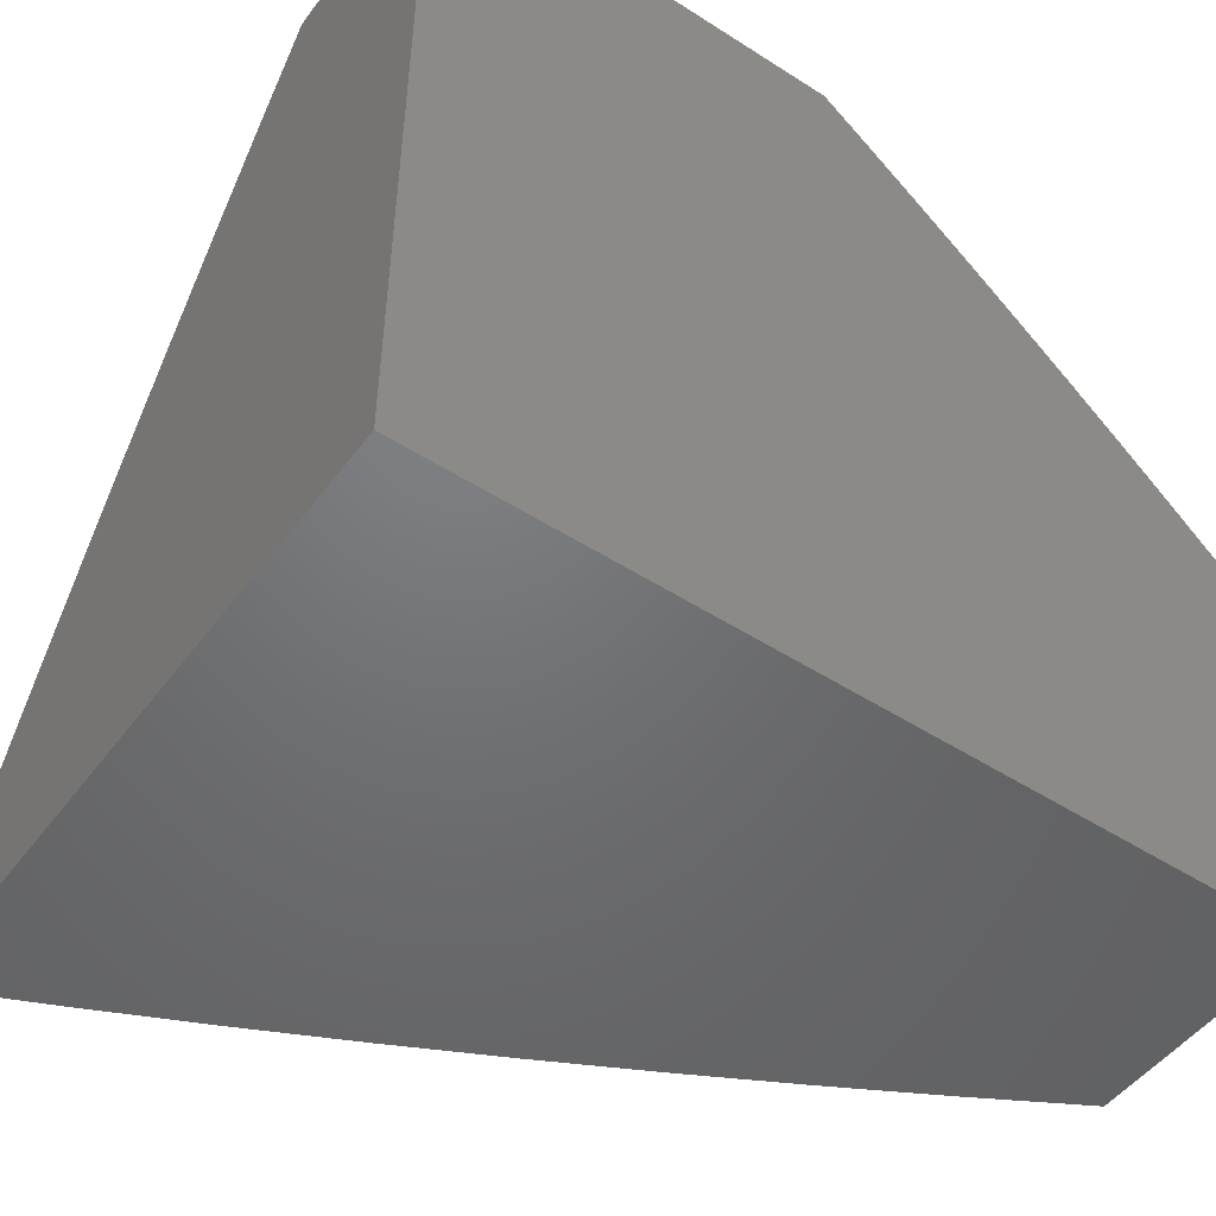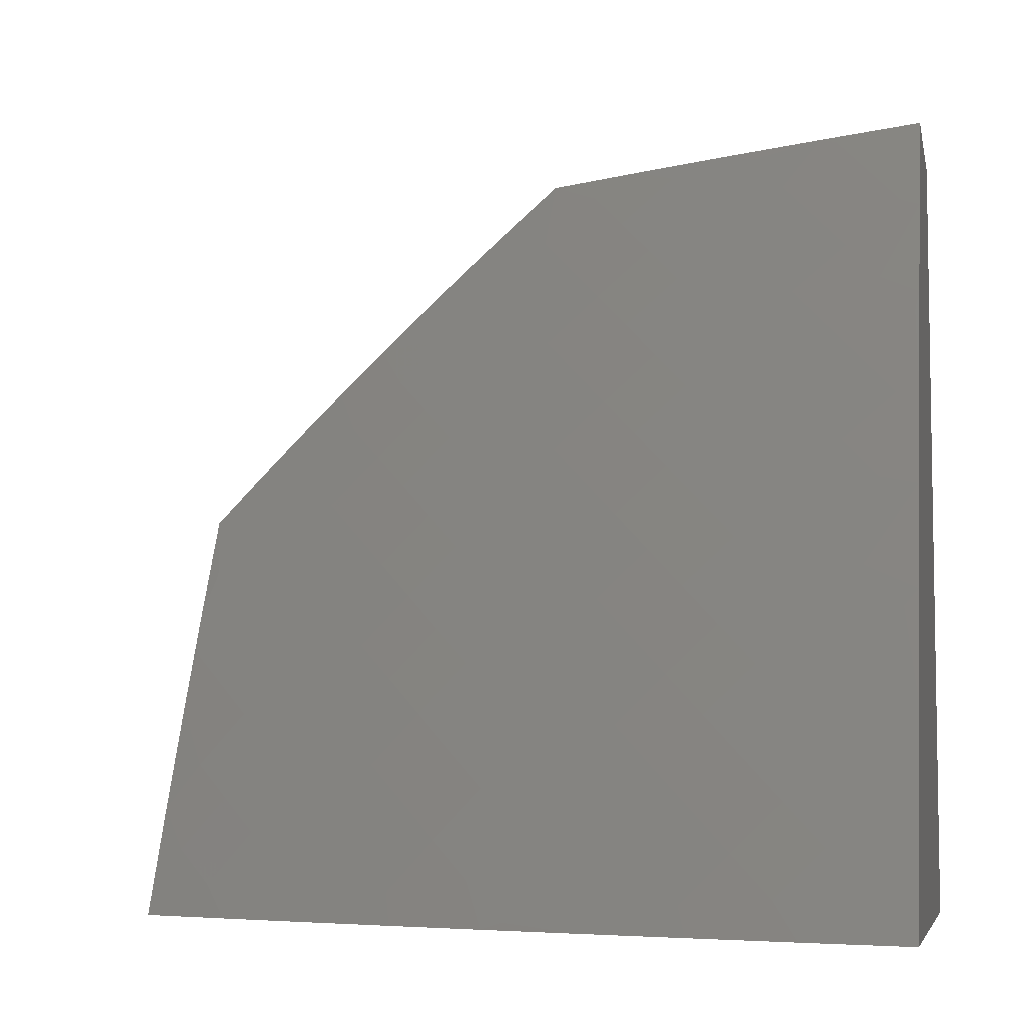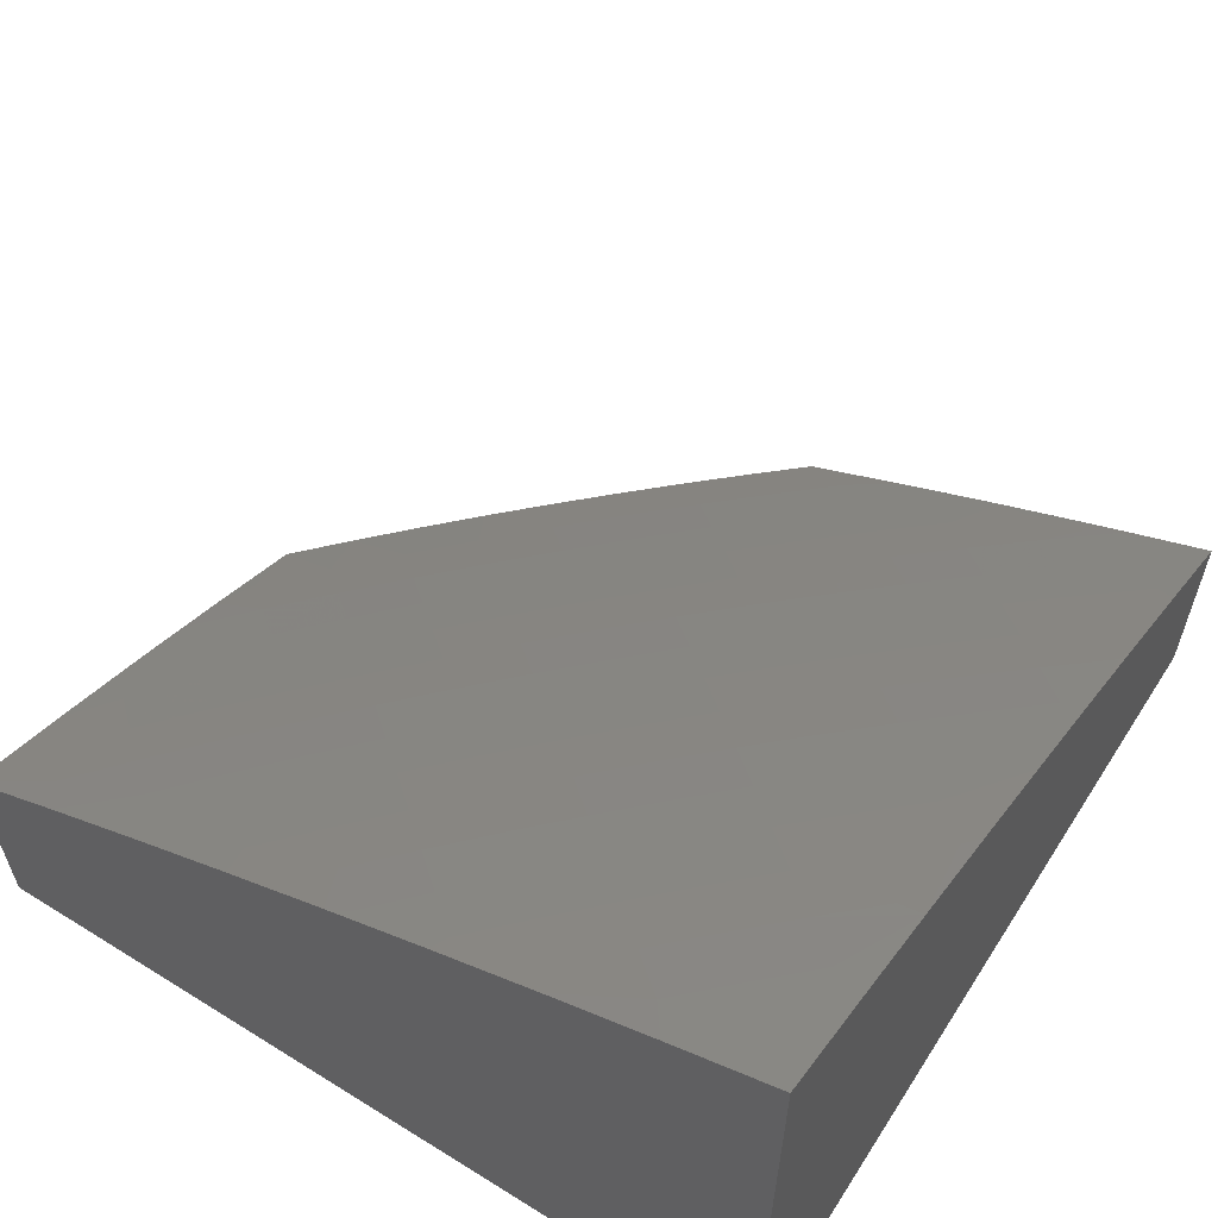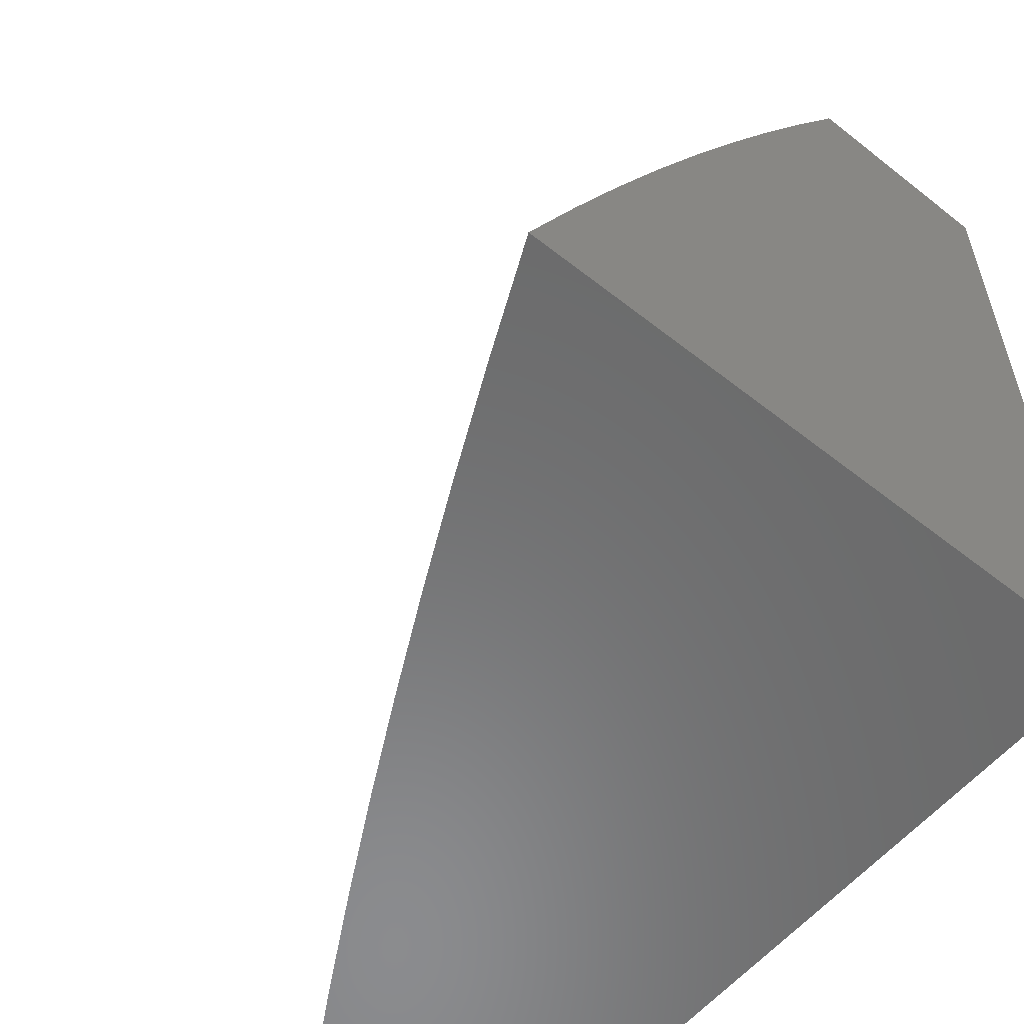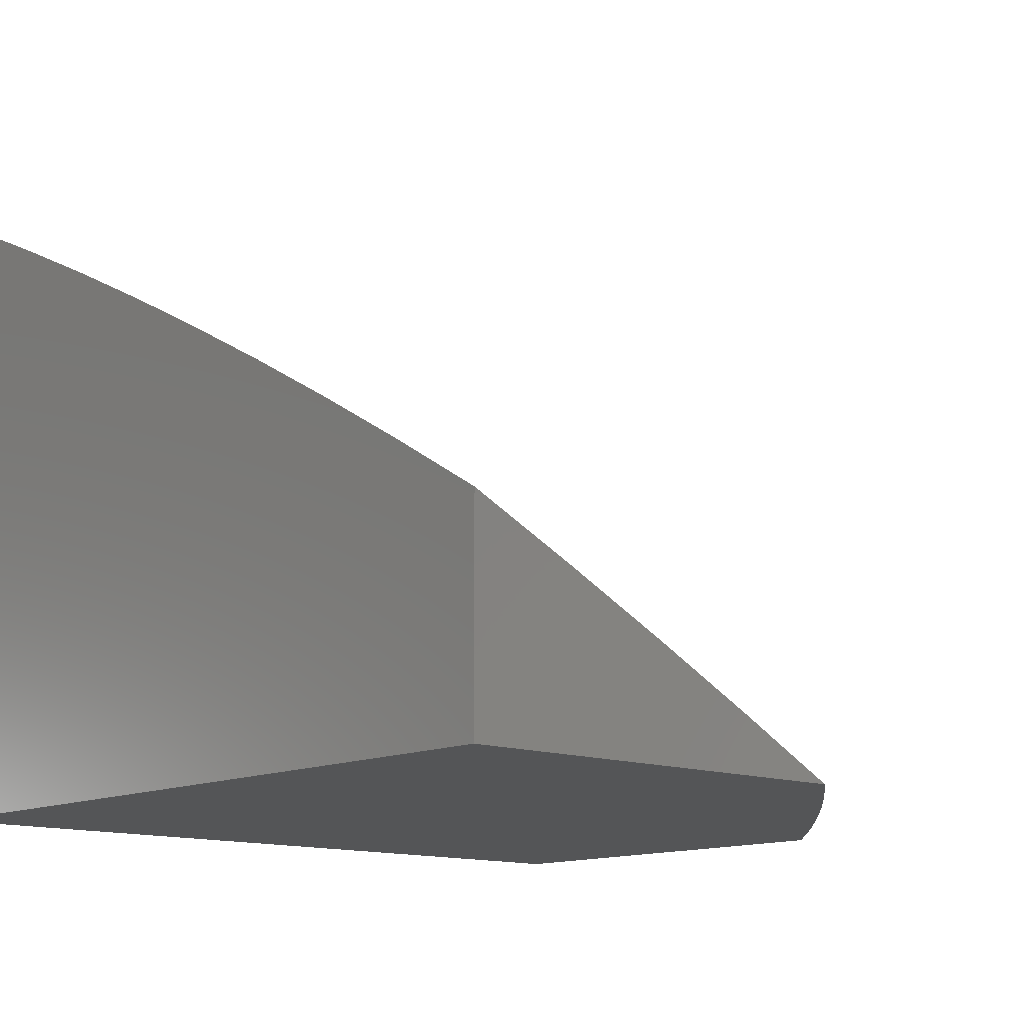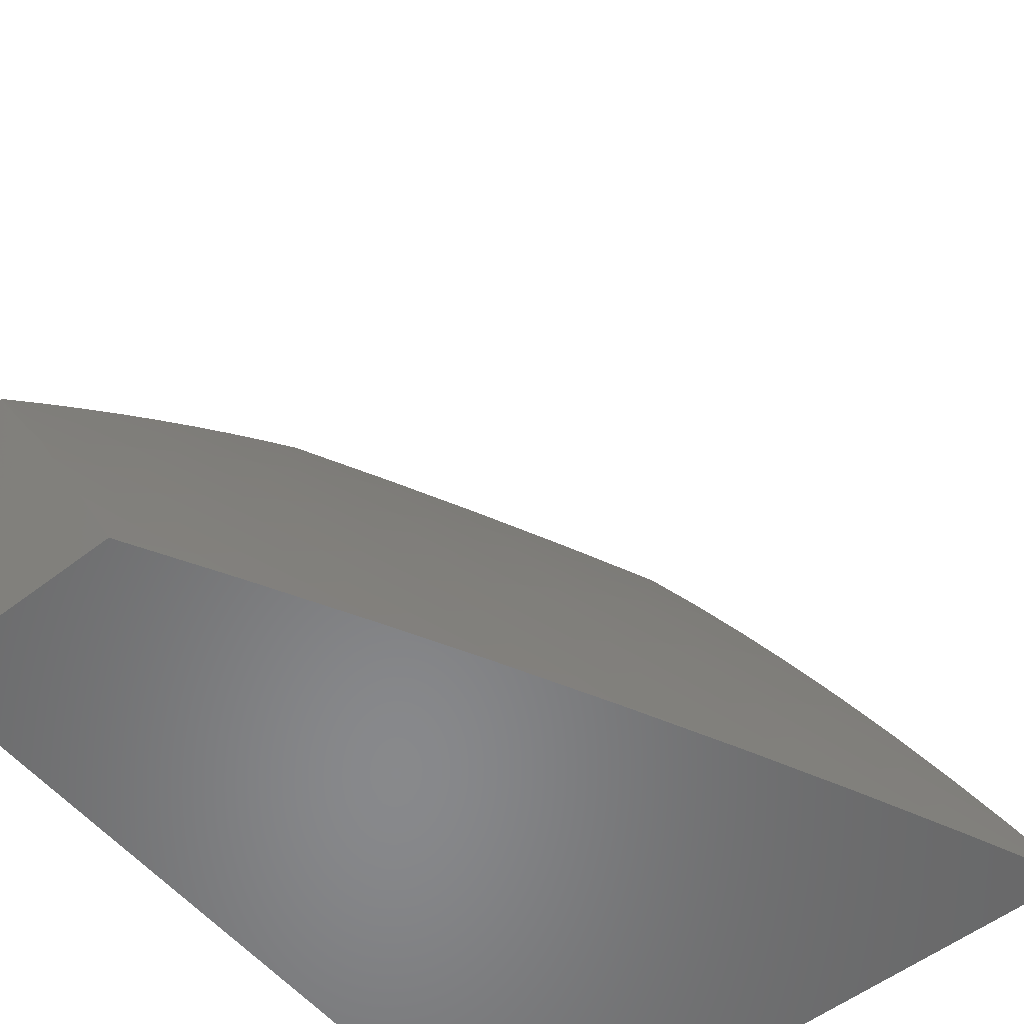
<metadata>
{"format":"stl","ext":"stl","renderer":"f3d","projection":"perspective","resolution":1024,"background":"white","views":[{"elev":-49.6,"azim":144.7,"up":"+Y"},{"elev":-6.3,"azim":11.1,"up":"+Y"},{"elev":60.5,"azim":32.5,"up":"+Z"},{"elev":-57.0,"azim":50.6,"up":"+Y"},{"elev":-12.9,"azim":138.0,"up":"+Z"},{"elev":-55.1,"azim":-50.9,"up":"+Y"}]}
</metadata>
<code>
# stl→obj: 181 verts, 358 faces
v -4.878 4 9.348
v -4.911 4.041 9.31
v -5 4 9.279
v -4.963 4.084 9.26
v -5 4.136 9.213
v -4.905 4.15 9.26
v -4.956 4.193 9.209
v -4.896 4.26 9.209
v -4.946 4.304 9.158
v -4.885 4.37 9.158
v -4.934 4.414 9.106
v -4.871 4.481 9.106
v -4.92 4.525 9.053
v -4.855 4.592 9.053
v -4.942 4.597 9
v -4.883 4.657 9
v -4.79 4.657 9.053
v -4.823 4.716 9
v -4.723 4.721 9.053
v -4.763 4.774 9
v -4.656 4.785 9.053
v -4.702 4.832 9
v -4.64 4.889 9
v -4.588 4.847 9.053
v -4.577 4.945 9
v -4.519 4.909 9.053
v -4.514 5 9
v -4.449 4.969 9.053
v -4.387 5 9.067
v -4.405 4.92 9.106
v -4.335 4.979 9.106
v -4.361 4.871 9.158
v -4.292 4.93 9.158
v -4.317 4.822 9.209
v -4.248 4.879 9.209
v -4.272 4.772 9.26
v -4.204 4.829 9.26
v -4.227 4.722 9.31
v -4.16 4.778 9.31
v -4.182 4.671 9.36
v -4.116 4.728 9.36
v -4.137 4.621 9.409
v -4.071 4.676 9.409
v -4.092 4.57 9.458
v -4.027 4.625 9.458
v -4.046 4.519 9.506
v -4 4.632 9.466
v -4 4.508 9.533
v -4.063 4.414 9.553
v -4 4.382 9.598
v -4.016 4.363 9.6
v -4 4.256 9.661
v -4.03 4.258 9.646
v -4.09 4.203 9.646
v -4.138 4.253 9.6
v -4.198 4.196 9.6
v -4.247 4.245 9.553
v -4.257 4.139 9.6
v -4.307 4.187 9.553
v -4.315 4.081 9.6
v -4.366 4.128 9.553
v -4.373 4.022 9.6
v -4.424 4.069 9.553
v -4.381 4 9.606
v -4.481 4.009 9.553
v -4.507 4 9.544
v -4.532 4.055 9.506
v -4.632 4 9.48
v -4.583 4.1 9.458
v -4.641 4.038 9.458
v -4.634 4.146 9.409
v -4.692 4.083 9.409
v -4.685 4.191 9.36
v -4.744 4.127 9.36
v -4.735 4.236 9.31
v -4.795 4.172 9.31
v -4.785 4.281 9.26
v -4.846 4.216 9.26
v -4.835 4.326 9.209
v -4.802 4.063 9.36
v -4.755 4 9.415
v -4.75 4.019 9.409
v -4.265 4.033 9.646
v -4.255 4 9.666
v -4.208 4.091 9.646
v -4.158 4.042 9.692
v -4.149 4.147 9.646
v -4.1 4.098 9.692
v -4.042 4.153 9.692
v -4.051 4.049 9.737
v -4 4.128 9.722
v -4 4 9.782
v -4.128 4 9.725
v -4.005 4.731 9.409
v -4 4.756 9.397
v -4.049 4.783 9.36
v -4 4.878 9.327
v -4.092 4.834 9.31
v -4.024 4.889 9.31
v -4.066 4.941 9.26
v -4 5 9.255
v -4.109 4.992 9.209
v -4.13 5 9.194
v -4.179 4.936 9.209
v -4.222 4.987 9.158
v -4.259 5 9.131
v -5 4.537 9
v -4.984 4.458 9.053
v -5 4.404 9.073
v -4.996 4.347 9.106
v -5 4.271 9.144
v -4.853 4.107 9.31
v -4.474 4.116 9.506
v -4.416 4.176 9.506
v -4.356 4.235 9.506
v -4.296 4.294 9.506
v -4.186 4.302 9.553
v -4.078 4.308 9.6
v -4.525 4.162 9.458
v -4.465 4.223 9.458
v -4.405 4.283 9.458
v -4.344 4.342 9.458
v -4.234 4.351 9.506
v -4.125 4.358 9.553
v -4.575 4.208 9.409
v -4.515 4.27 9.409
v -4.454 4.33 9.409
v -4.392 4.39 9.409
v -4.282 4.4 9.458
v -4.172 4.408 9.506
v -4.11 4.464 9.506
v -4.625 4.254 9.36
v -4.564 4.316 9.36
v -4.503 4.378 9.36
v -4.44 4.438 9.36
v -4.33 4.449 9.409
v -4.22 4.458 9.458
v -4.156 4.515 9.458
v -4.675 4.3 9.31
v -4.613 4.363 9.31
v -4.551 4.425 9.31
v -4.488 4.486 9.31
v -4.377 4.498 9.36
v -4.266 4.507 9.409
v -4.202 4.565 9.409
v -4.724 4.345 9.26
v -4.662 4.409 9.26
v -4.599 4.472 9.26
v -4.536 4.533 9.26
v -4.424 4.546 9.31
v -4.313 4.557 9.36
v -4.248 4.614 9.36
v -4.774 4.391 9.209
v -4.711 4.455 9.209
v -4.647 4.518 9.209
v -4.583 4.581 9.209
v -4.471 4.595 9.26
v -4.359 4.606 9.31
v -4.294 4.664 9.31
v -4.823 4.436 9.158
v -4.759 4.501 9.158
v -4.695 4.565 9.158
v -4.63 4.628 9.158
v -4.517 4.643 9.209
v -4.406 4.654 9.26
v -4.339 4.714 9.26
v -4.807 4.546 9.106
v -4.743 4.611 9.106
v -4.677 4.675 9.106
v -4.564 4.69 9.158
v -4.452 4.703 9.209
v -4.385 4.763 9.209
v -4.61 4.738 9.106
v -4.497 4.751 9.158
v -4.43 4.812 9.158
v -4.543 4.799 9.106
v -4.474 4.86 9.106
v -4.136 4.885 9.26
v -4 5 9
v -4 4 9
v -5 4 9
f 1 2 3
f 3 2 4
f 3 4 5
f 5 4 6
f 5 6 7
f 7 6 8
f 7 8 9
f 9 8 10
f 9 10 11
f 11 10 12
f 11 12 13
f 13 12 14
f 13 14 15
f 15 14 16
f 16 14 17
f 16 17 18
f 18 17 19
f 18 19 20
f 20 19 21
f 20 21 22
f 22 21 23
f 23 21 24
f 23 24 25
f 25 24 26
f 25 26 27
f 27 26 28
f 27 28 29
f 29 28 30
f 29 30 31
f 31 30 32
f 31 32 33
f 33 32 34
f 33 34 35
f 35 34 36
f 35 36 37
f 37 36 38
f 37 38 39
f 39 38 40
f 39 40 41
f 41 40 42
f 41 42 43
f 43 42 44
f 43 44 45
f 45 44 46
f 45 46 47
f 47 46 48
f 48 46 49
f 48 49 50
f 50 49 51
f 50 51 52
f 52 51 53
f 52 53 54
f 54 53 55
f 54 55 56
f 56 55 57
f 56 57 58
f 58 57 59
f 58 59 60
f 60 59 61
f 60 61 62
f 62 61 63
f 62 63 64
f 64 63 65
f 64 65 66
f 66 65 67
f 66 67 68
f 68 67 69
f 68 69 70
f 70 69 71
f 70 71 72
f 72 71 73
f 72 73 74
f 74 73 75
f 74 75 76
f 76 75 77
f 76 77 78
f 78 77 79
f 78 79 8
f 8 79 10
f 2 1 80
f 80 1 81
f 80 81 82
f 82 81 70
f 82 70 72
f 81 68 70
f 62 64 83
f 83 64 84
f 83 84 85
f 85 84 86
f 85 86 87
f 87 86 88
f 87 88 89
f 89 88 90
f 89 90 91
f 91 90 92
f 92 90 93
f 93 90 86
f 93 86 84
f 91 52 89
f 89 52 54
f 89 54 87
f 87 54 56
f 87 56 85
f 85 56 58
f 85 58 83
f 83 58 60
f 83 60 62
f 45 47 94
f 94 47 95
f 94 95 96
f 96 95 97
f 96 97 98
f 98 97 99
f 98 99 100
f 100 99 101
f 100 101 102
f 102 101 103
f 102 103 104
f 104 103 105
f 104 105 35
f 35 105 33
f 97 101 99
f 103 106 105
f 105 106 33
f 33 106 31
f 31 106 29
f 15 107 13
f 13 107 108
f 13 108 11
f 11 108 109
f 11 109 110
f 110 109 111
f 110 111 9
f 9 111 7
f 107 109 108
f 111 5 7
f 6 4 2
f 6 2 112
f 112 2 80
f 112 80 76
f 76 80 74
f 72 74 82
f 82 74 80
f 76 78 112
f 112 78 6
f 78 8 6
f 11 110 9
f 67 65 113
f 113 65 63
f 113 63 114
f 114 63 61
f 114 61 115
f 115 61 59
f 115 59 116
f 116 59 57
f 116 57 117
f 117 57 55
f 117 55 118
f 118 55 53
f 118 53 51
f 69 67 119
f 119 67 113
f 119 113 120
f 120 113 114
f 120 114 121
f 121 114 115
f 121 115 122
f 122 115 116
f 122 116 123
f 123 116 117
f 123 117 124
f 124 117 118
f 124 118 49
f 49 118 51
f 71 69 125
f 125 69 119
f 125 119 126
f 126 119 120
f 126 120 127
f 127 120 121
f 127 121 128
f 128 121 122
f 128 122 129
f 129 122 123
f 129 123 130
f 130 123 124
f 130 124 131
f 131 124 49
f 131 49 46
f 73 71 132
f 132 71 125
f 132 125 133
f 133 125 126
f 133 126 134
f 134 126 127
f 134 127 135
f 135 127 128
f 135 128 136
f 136 128 129
f 136 129 137
f 137 129 130
f 137 130 138
f 138 130 131
f 138 131 44
f 44 131 46
f 75 73 139
f 139 73 132
f 139 132 140
f 140 132 133
f 140 133 141
f 141 133 134
f 141 134 142
f 142 134 135
f 142 135 143
f 143 135 136
f 143 136 144
f 144 136 137
f 144 137 145
f 145 137 138
f 145 138 42
f 42 138 44
f 77 75 146
f 146 75 139
f 146 139 147
f 147 139 140
f 147 140 148
f 148 140 141
f 148 141 149
f 149 141 142
f 149 142 150
f 150 142 143
f 150 143 151
f 151 143 144
f 151 144 152
f 152 144 145
f 152 145 40
f 40 145 42
f 79 77 153
f 153 77 146
f 153 146 154
f 154 146 147
f 154 147 155
f 155 147 148
f 155 148 156
f 156 148 149
f 156 149 157
f 157 149 150
f 157 150 158
f 158 150 151
f 158 151 159
f 159 151 152
f 159 152 38
f 38 152 40
f 10 79 160
f 160 79 153
f 160 153 161
f 161 153 154
f 161 154 162
f 162 154 155
f 162 155 163
f 163 155 156
f 163 156 164
f 164 156 157
f 164 157 165
f 165 157 158
f 165 158 166
f 166 158 159
f 166 159 36
f 36 159 38
f 10 160 12
f 12 160 167
f 12 167 14
f 14 167 17
f 167 160 161
f 167 161 168
f 168 161 162
f 168 162 169
f 169 162 163
f 169 163 170
f 170 163 164
f 170 164 171
f 171 164 165
f 171 165 172
f 172 165 166
f 172 166 34
f 34 166 36
f 19 17 168
f 168 17 167
f 19 168 169
f 19 169 173
f 173 169 170
f 173 170 174
f 174 170 171
f 174 171 175
f 175 171 172
f 175 172 32
f 32 172 34
f 86 90 88
f 19 173 21
f 21 173 176
f 21 176 24
f 24 176 26
f 176 173 174
f 176 174 177
f 177 174 175
f 177 175 30
f 30 175 32
f 28 26 177
f 177 26 176
f 28 177 30
f 45 94 43
f 43 94 96
f 43 96 41
f 41 96 98
f 41 98 39
f 39 98 178
f 39 178 37
f 37 178 104
f 37 104 35
f 102 104 178
f 102 178 100
f 100 178 98
f 27 29 179
f 179 29 106
f 179 106 103
f 103 101 179
f 101 97 179
f 179 97 95
f 179 95 180
f 180 95 47
f 180 47 48
f 48 50 180
f 180 50 52
f 180 52 91
f 91 92 180
f 92 93 180
f 180 93 84
f 180 84 64
f 64 66 180
f 180 66 68
f 180 68 81
f 180 81 181
f 181 81 1
f 181 1 3
f 107 15 181
f 181 15 16
f 181 16 180
f 180 16 18
f 180 18 20
f 20 22 180
f 180 22 23
f 180 23 179
f 179 23 25
f 179 25 27
f 3 5 181
f 181 5 111
f 181 111 109
f 109 107 181

</code>
